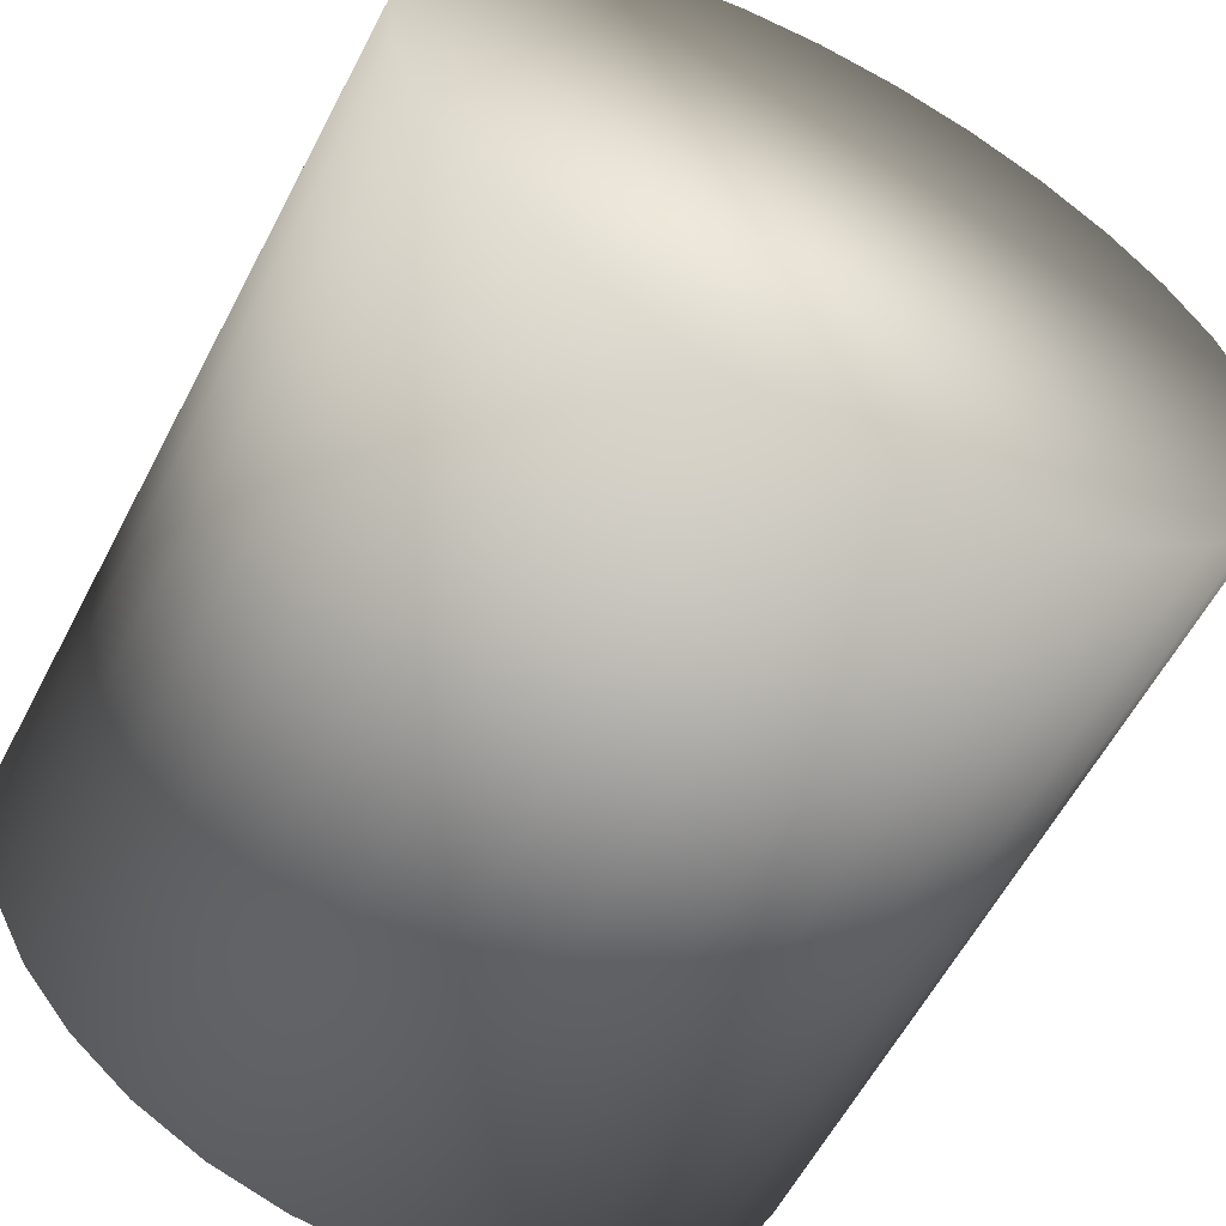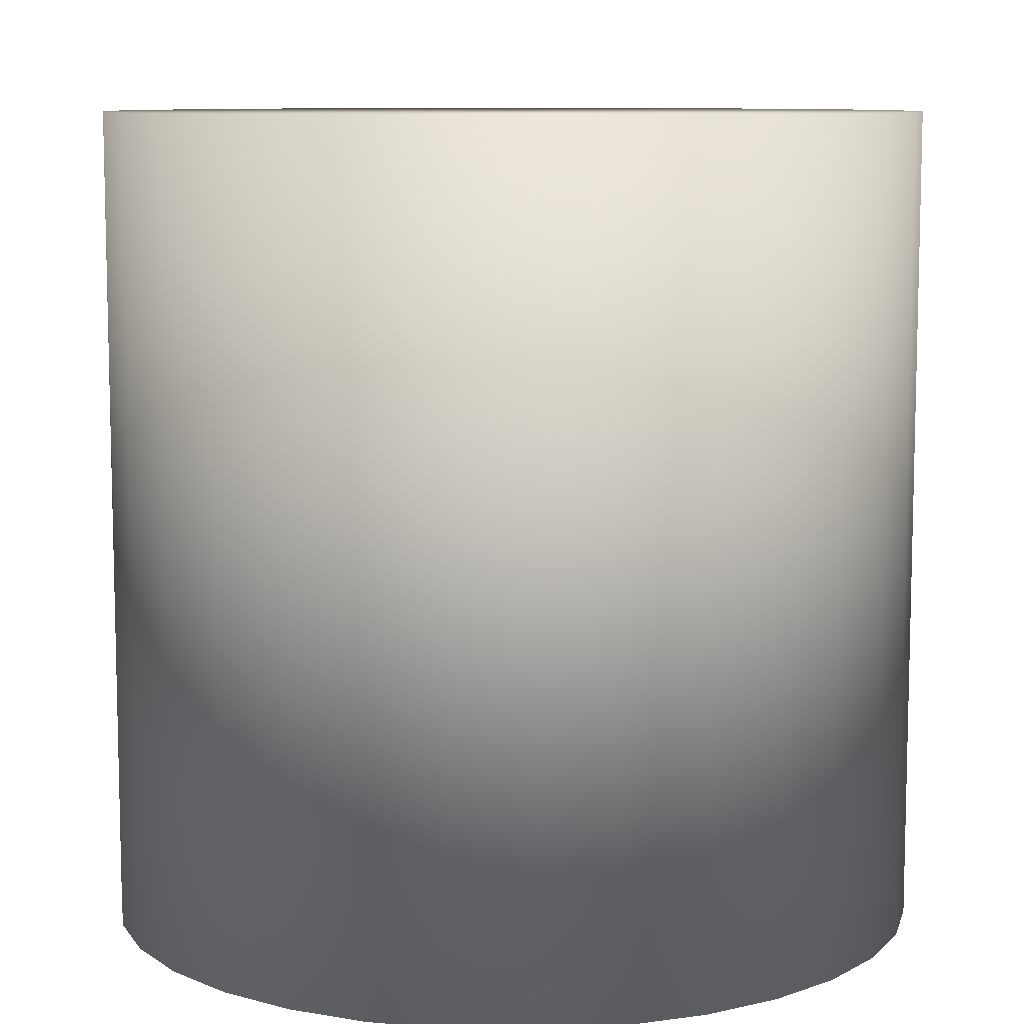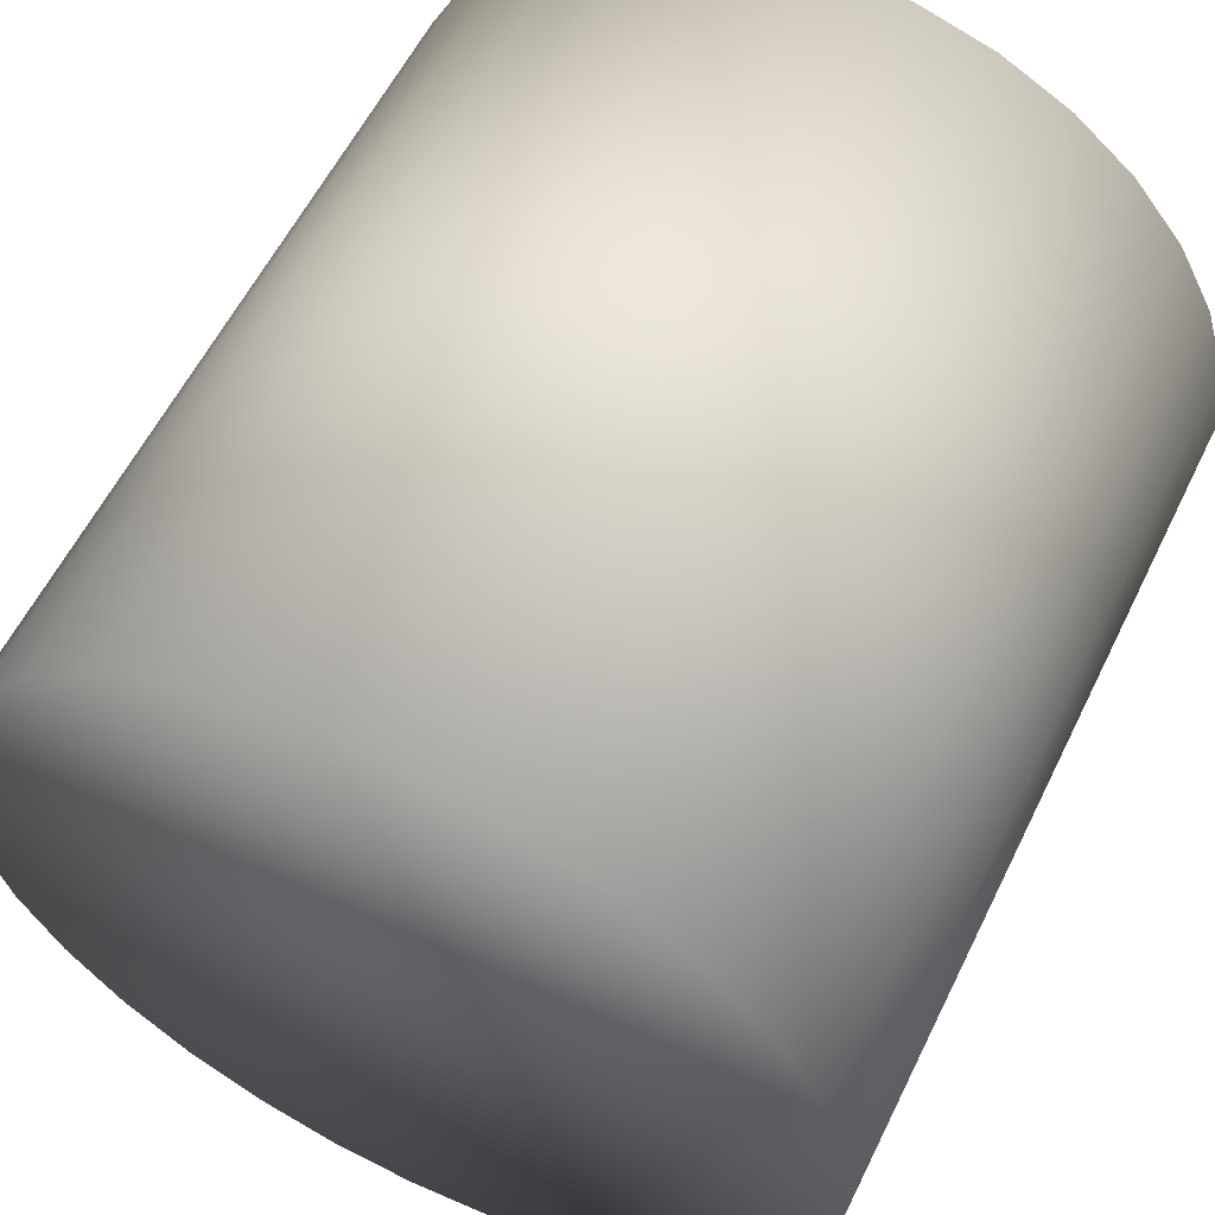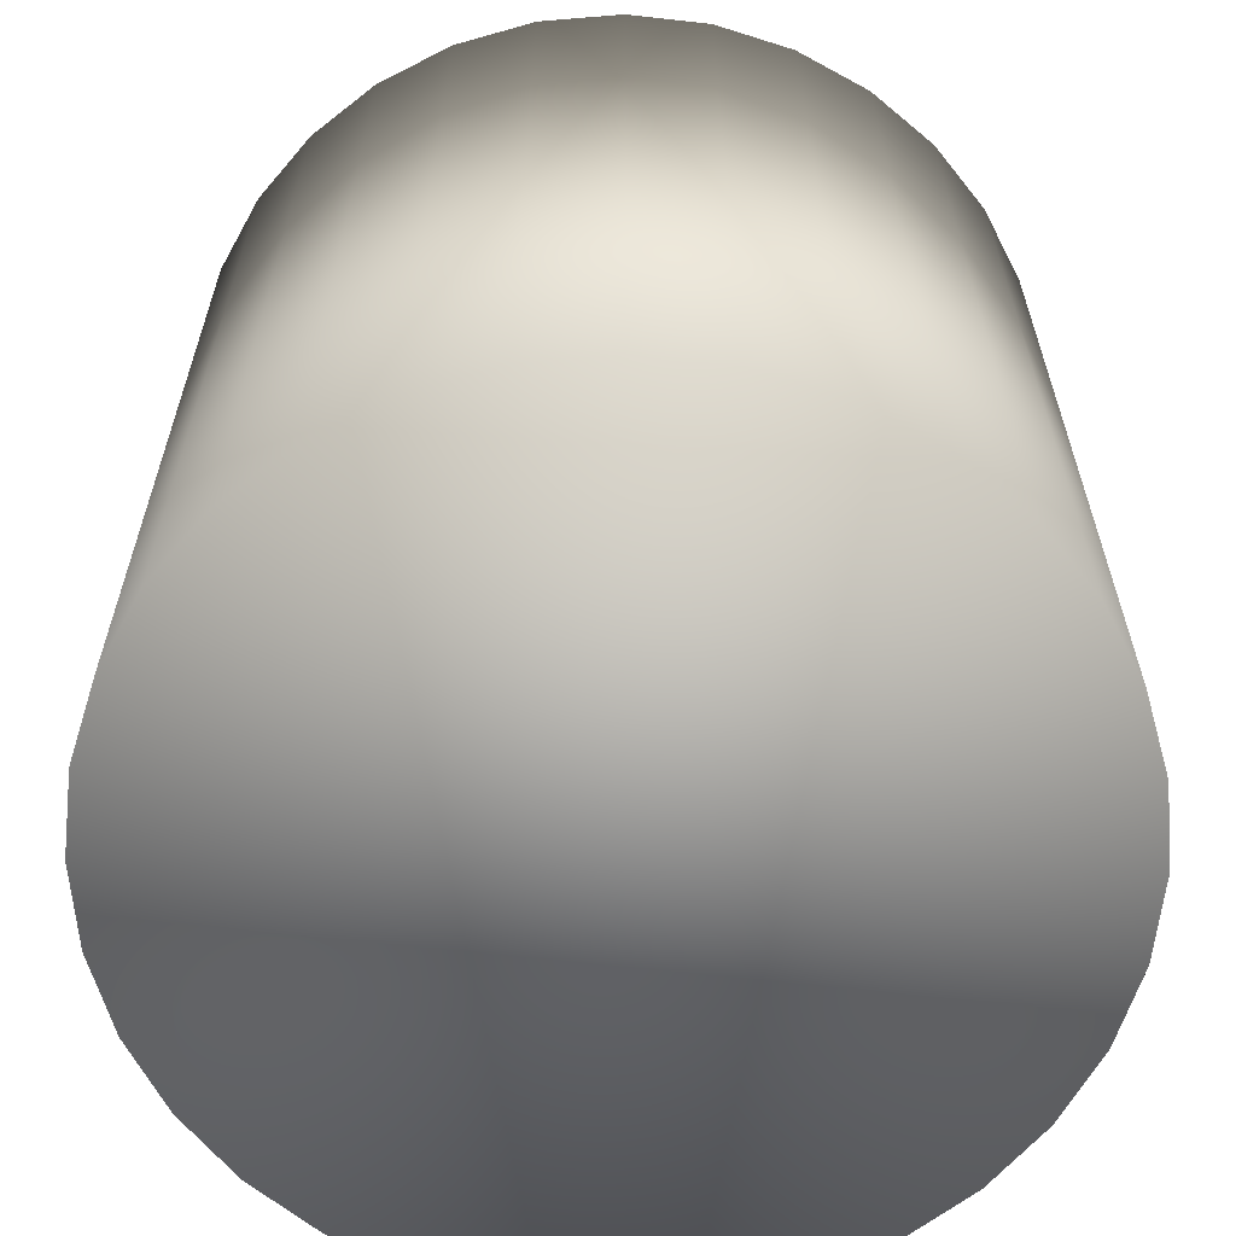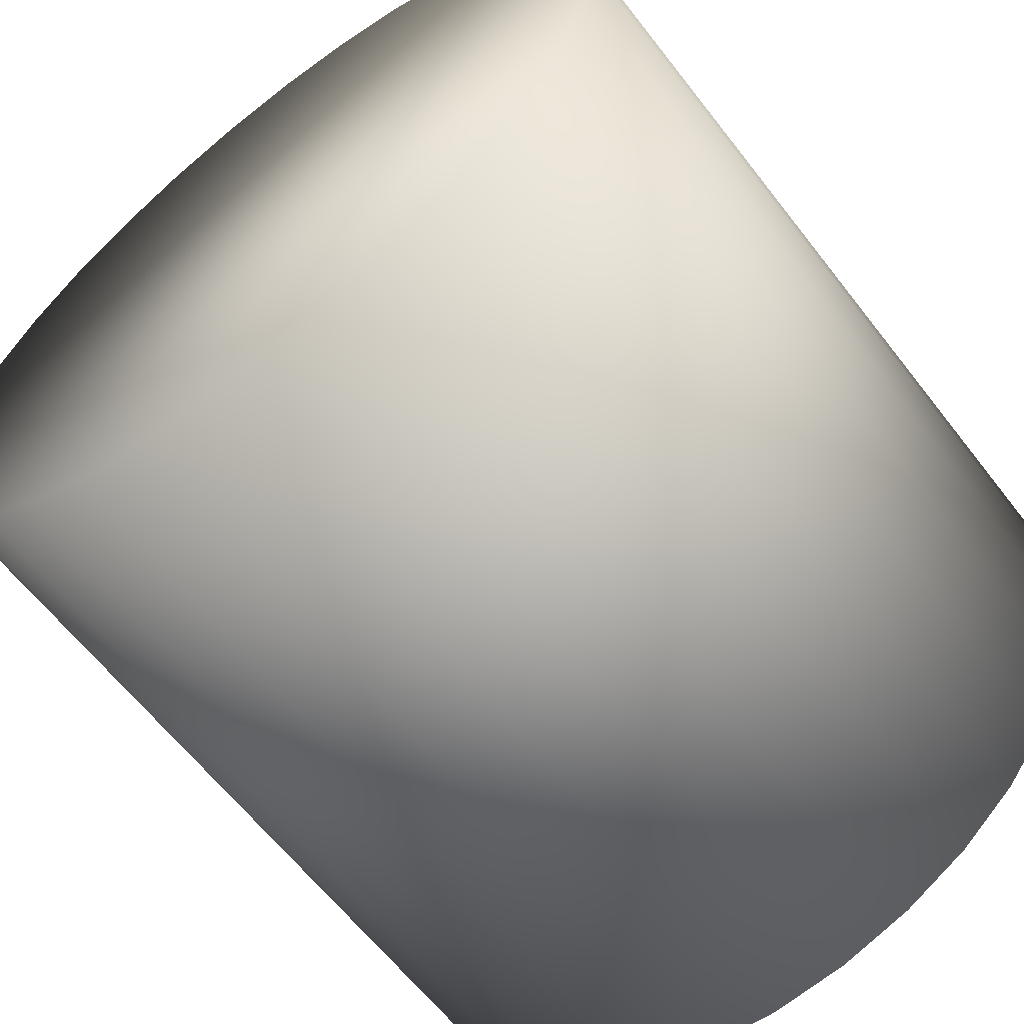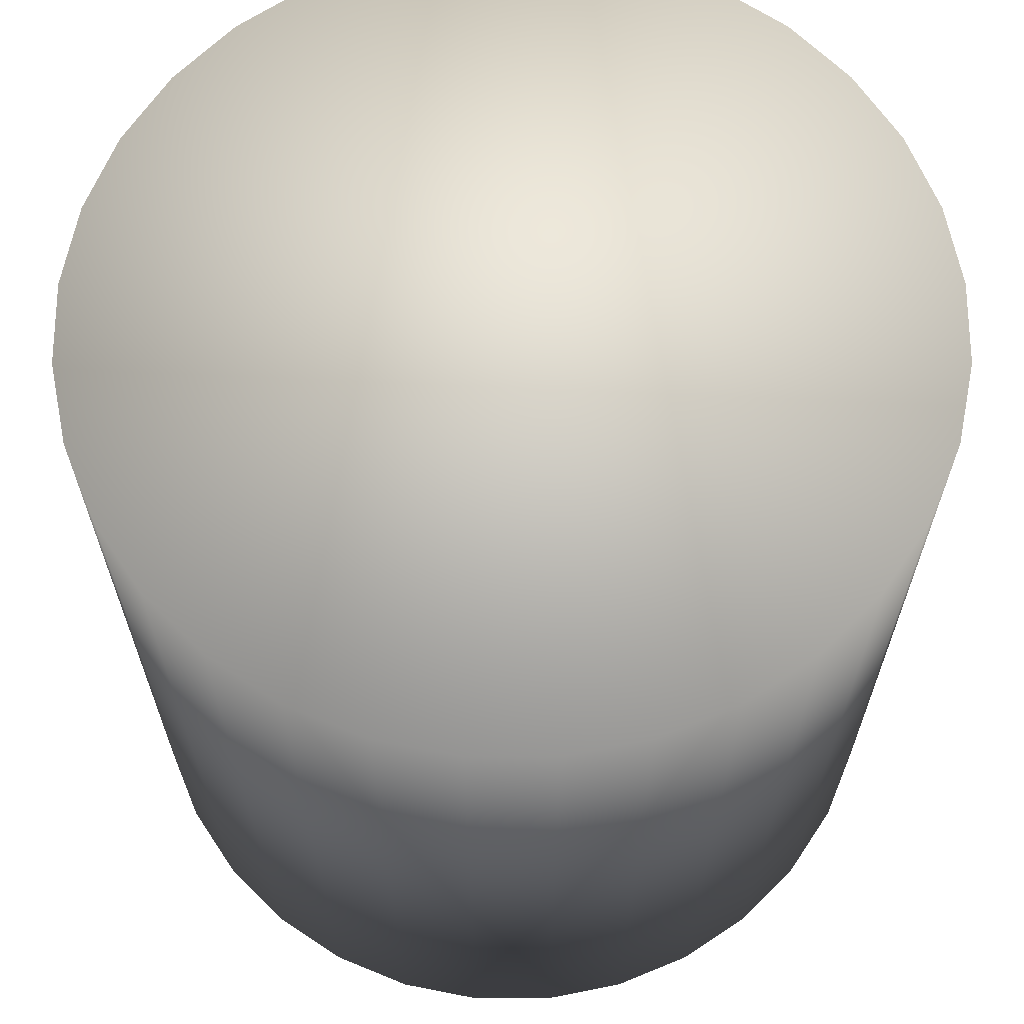
<metadata>
{"format":"obj","ext":"obj","renderer":"f3d","projection":"perspective","resolution":1024,"background":"white","views":[{"elev":-59.5,"azim":-27.6,"up":"+Y"},{"elev":9.1,"azim":-37.2,"up":"+Z"},{"elev":58.2,"azim":26.0,"up":"+Y"},{"elev":-63.1,"azim":-102.1,"up":"+Z"},{"elev":-62.6,"azim":-142.3,"up":"+Y"},{"elev":65.7,"azim":95.6,"up":"+Z"}]}
</metadata>
<code>
g GrayBoxCylinder
v 0.9808 0.1951 -2
v 1 -4.013e-07 -2
v 1 -4.013e-07 0
v 0.9808 -0.1951 0
v 0.9808 0.1951 0
v 0.9808 -0.1951 -2
v 0.9239 -0.3827 0
v 0.9239 -0.3827 -2
v 0.9239 0.3827 -2
v 0.9239 0.3827 0
v 0.8315 -0.5556 0
v 0.8315 -0.5556 -2
v 0.8315 0.5556 -2
v 0.8315 0.5556 0
v 0.7071 -0.7071 0
v 0.7071 -0.7071 -2
v 0.7071 0.7071 -2
v 0.7071 0.7071 0
v 0.5556 -0.8315 0
v 0.5556 -0.8315 -2
v 0.5556 0.8315 -2
v 0.5556 0.8315 0
v 0.3827 0.9239 -2
v 0.3827 0.9239 0
v 0.3827 -0.9239 0
v 0.3827 -0.9239 -2
v 0.1951 0.9808 -2
v 0.1951 0.9808 0
v 0.1951 -0.9808 0
v 0.1951 -0.9808 -2
v -0 1 -2
v -0 1 0
v -3.258e-07 -1 0
v -3.258e-07 -1 -2
v -0.1951 0.9808 -2
v -0.1951 0.9808 0
v -0.1951 -0.9808 0
v -0.1951 -0.9808 -2
v -0.3827 0.9239 -2
v -0.3827 0.9239 0
v -0.3827 -0.9239 0
v -0.3827 -0.9239 -2
v -0.5556 0.8315 -2
v -0.5556 0.8315 0
v -0.5556 -0.8315 0
v -0.5556 -0.8315 -2
v -0.7071 0.7071 -2
v -0.7071 0.7071 0
v -0.7071 -0.7071 0
v -0.7071 -0.7071 -2
v -0.8315 0.5556 -2
v -0.8315 0.5556 0
v -0.8315 -0.5556 0
v -0.8315 -0.5556 -2
v -0.9239 0.3827 -2
v -0.9239 0.3827 0
v -0.9239 -0.3827 0
v -0.9239 -0.3827 -2
v -0.9808 0.1951 -2
v -0.9808 0.1951 0
v -0.9808 -0.1951 0
v -0.9808 -0.1951 -2
v -1 4.888e-07 -2
v -1 4.888e-07 0
g GrayBoxCylinder_0
f 3 2 1
f 3 4 2
f 5 3 1
f 4 3 5
f 4 6 2
f 1 2 6
f 4 7 6
f 5 7 4
f 6 8 1
f 7 8 6
f 5 1 9
f 8 9 1
f 5 10 7
f 10 5 9
f 7 11 8
f 10 11 7
f 8 12 9
f 11 12 8
f 10 9 13
f 12 13 9
f 10 14 11
f 14 10 13
f 11 15 12
f 12 16 13
f 15 16 12
f 14 13 17
f 16 17 13
f 14 18 11
f 18 15 11
f 18 14 17
f 15 19 16
f 16 20 17
f 19 20 16
f 18 17 21
f 20 21 17
f 18 22 15
f 22 18 21
f 22 19 15
f 22 21 23
f 20 23 21
f 22 24 19
f 24 22 23
f 19 25 20
f 24 25 19
f 20 26 23
f 25 26 20
f 24 23 27
f 26 27 23
f 24 28 25
f 28 24 27
f 25 29 26
f 28 29 25
f 26 30 27
f 29 30 26
f 28 27 31
f 30 31 27
f 28 32 29
f 32 28 31
f 29 33 30
f 32 33 29
f 30 34 31
f 33 34 30
f 32 31 35
f 34 35 31
f 32 36 33
f 36 32 35
f 33 37 34
f 36 37 33
f 34 38 35
f 37 38 34
f 36 35 39
f 38 39 35
f 36 40 37
f 40 36 39
f 37 41 38
f 40 41 37
f 38 42 39
f 41 42 38
f 40 39 43
f 42 43 39
f 40 44 41
f 44 40 43
f 41 45 42
f 44 45 41
f 42 46 43
f 45 46 42
f 44 43 47
f 46 47 43
f 44 48 45
f 48 44 47
f 45 49 46
f 48 49 45
f 46 50 47
f 49 50 46
f 48 47 51
f 50 51 47
f 48 52 49
f 52 48 51
f 49 53 50
f 52 53 49
f 50 54 51
f 53 54 50
f 52 51 55
f 54 55 51
f 52 56 53
f 56 52 55
f 53 57 54
f 56 57 53
f 54 58 55
f 57 58 54
f 56 55 59
f 58 59 55
f 56 60 57
f 60 56 59
f 57 61 58
f 60 61 57
f 58 62 59
f 61 62 58
f 60 59 63
f 62 63 59
f 61 64 62
f 60 64 61
f 64 63 62
f 64 60 63

</code>
